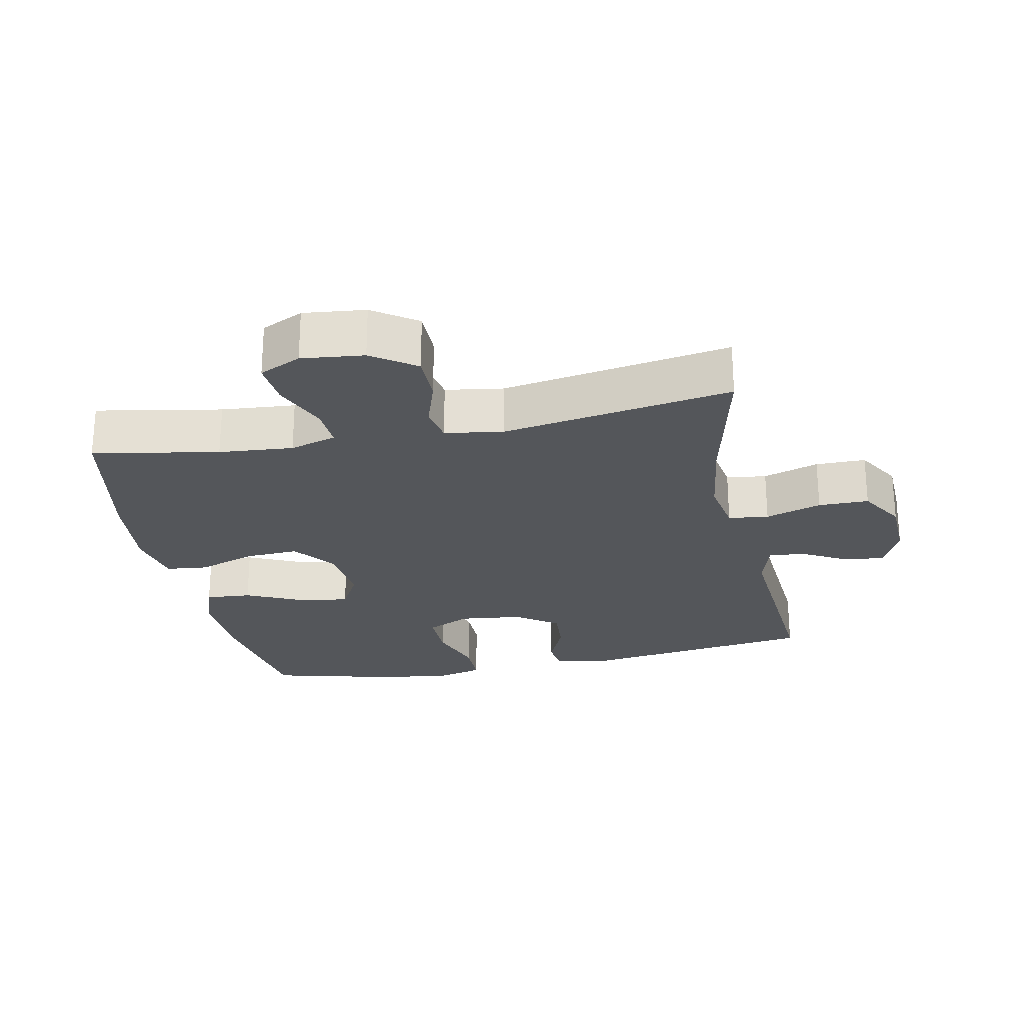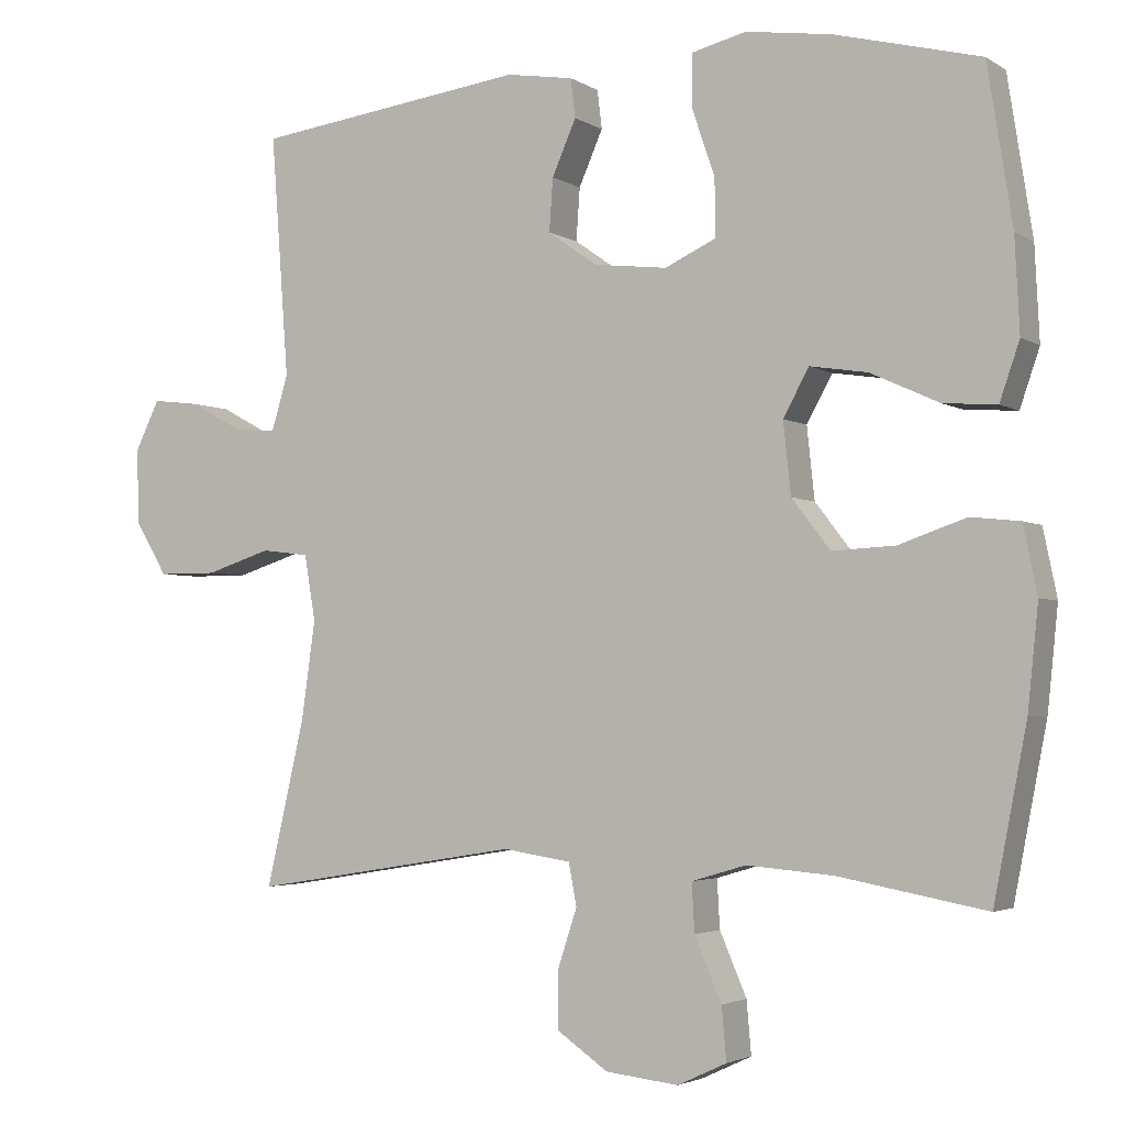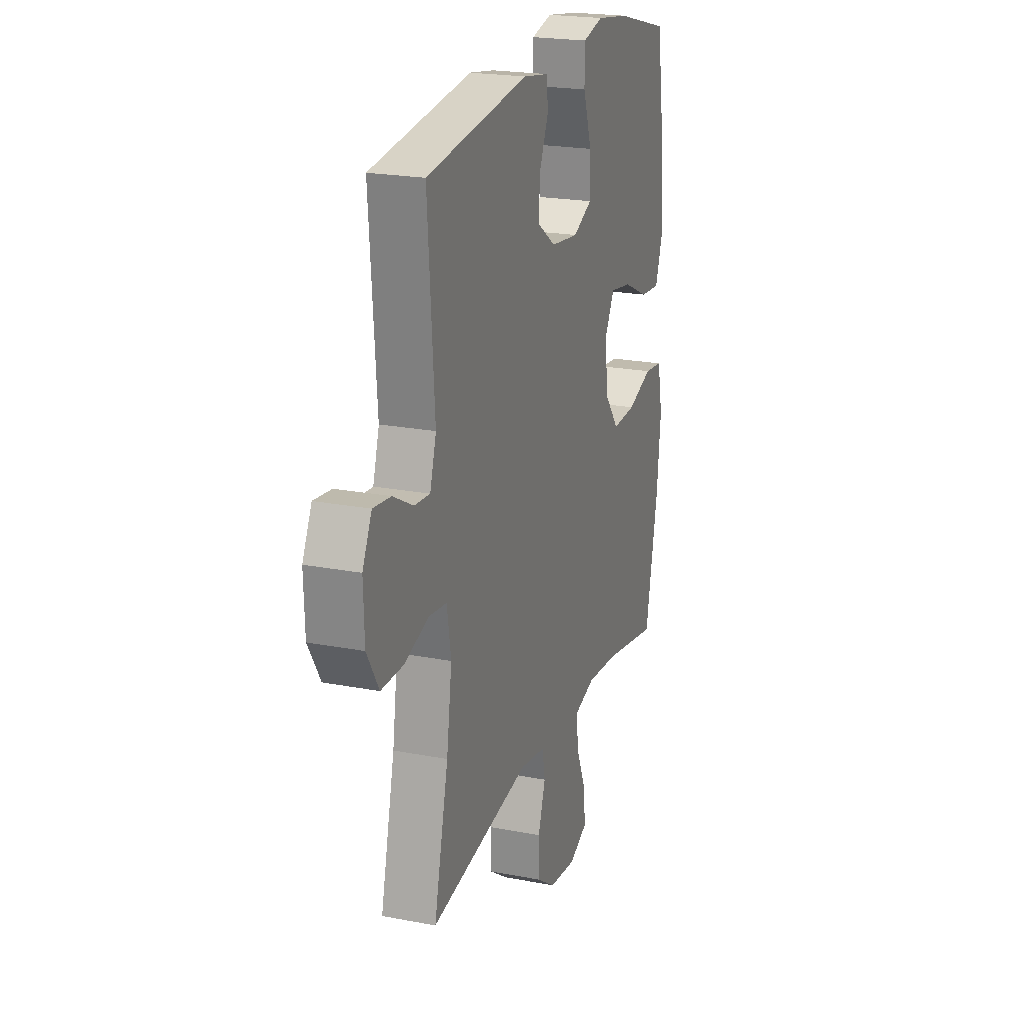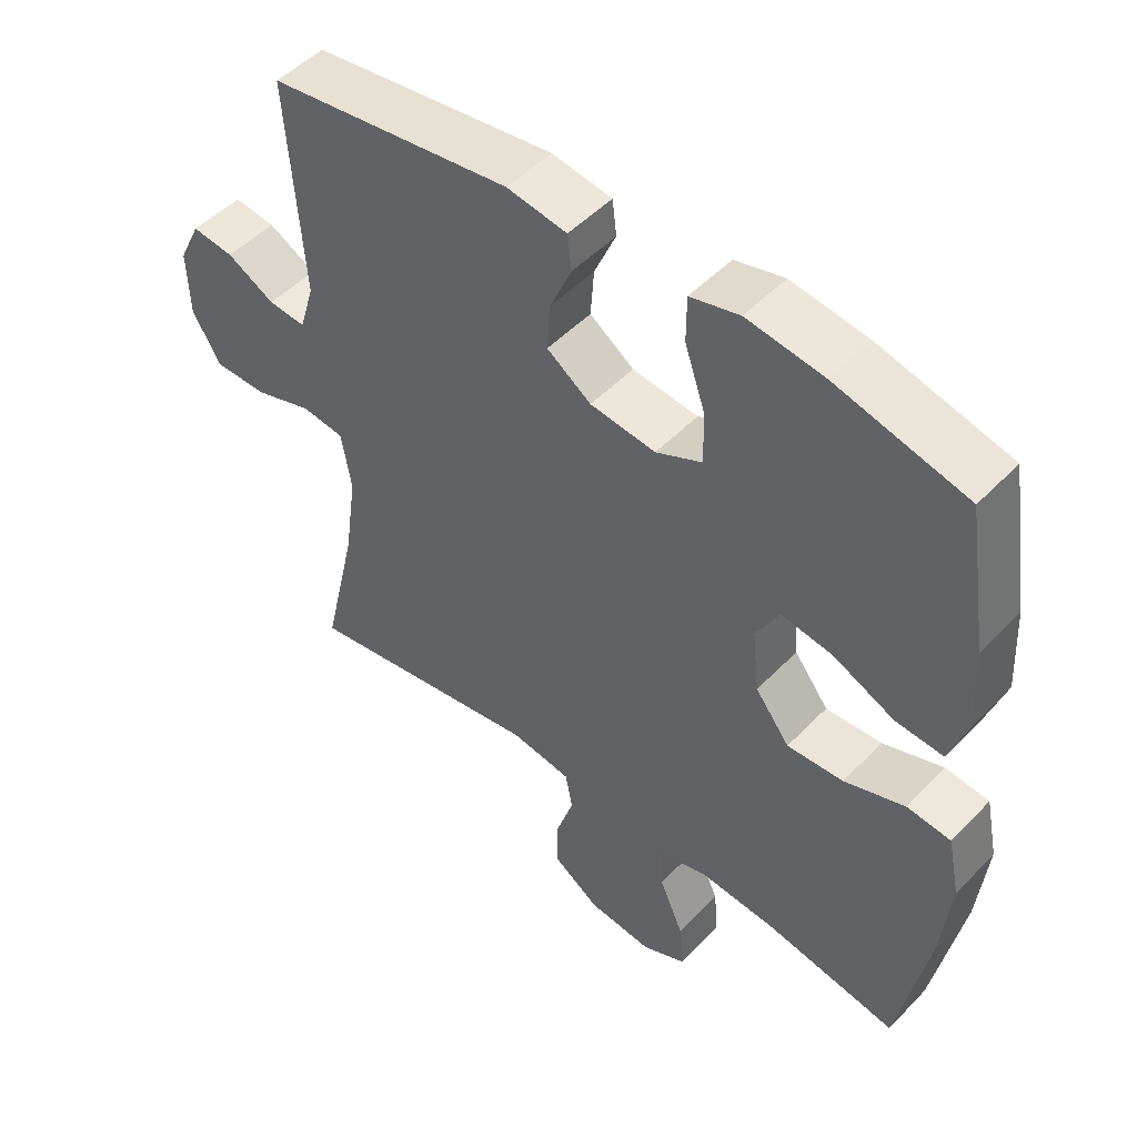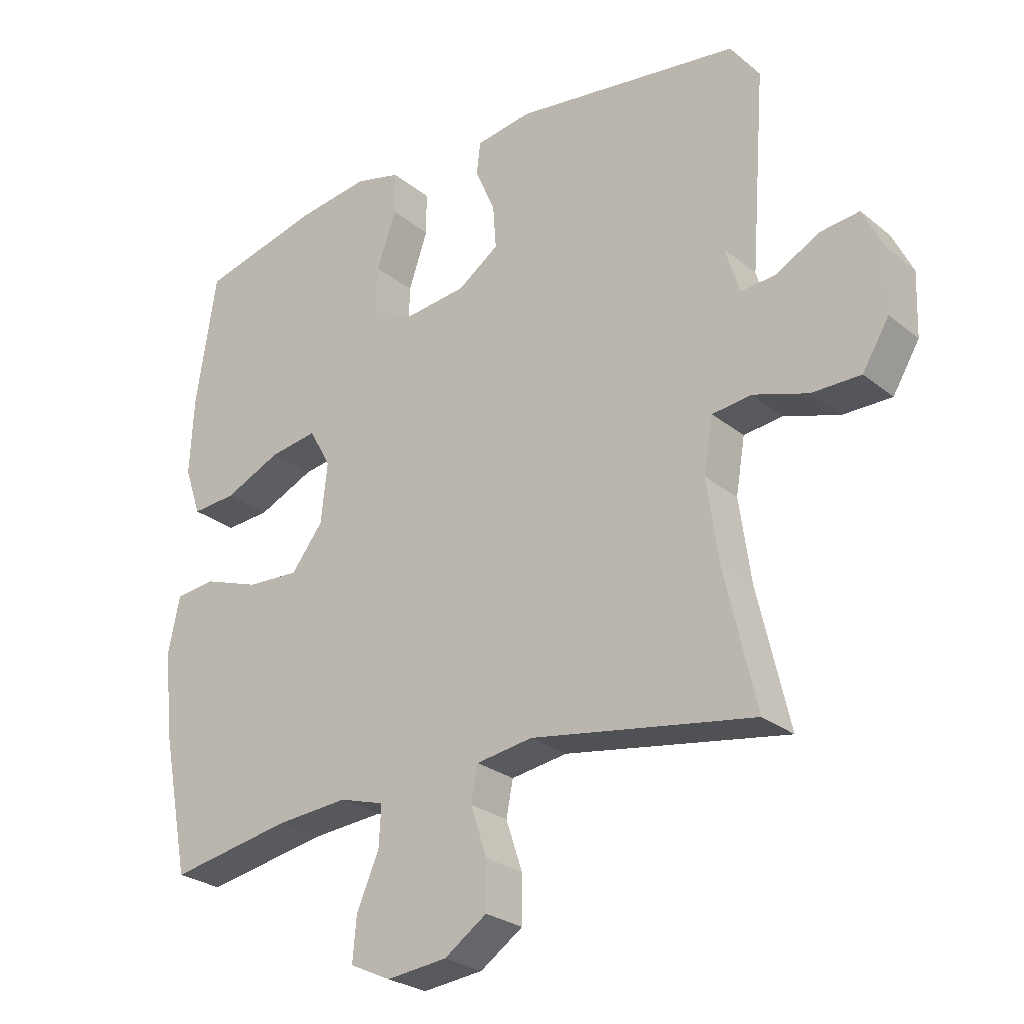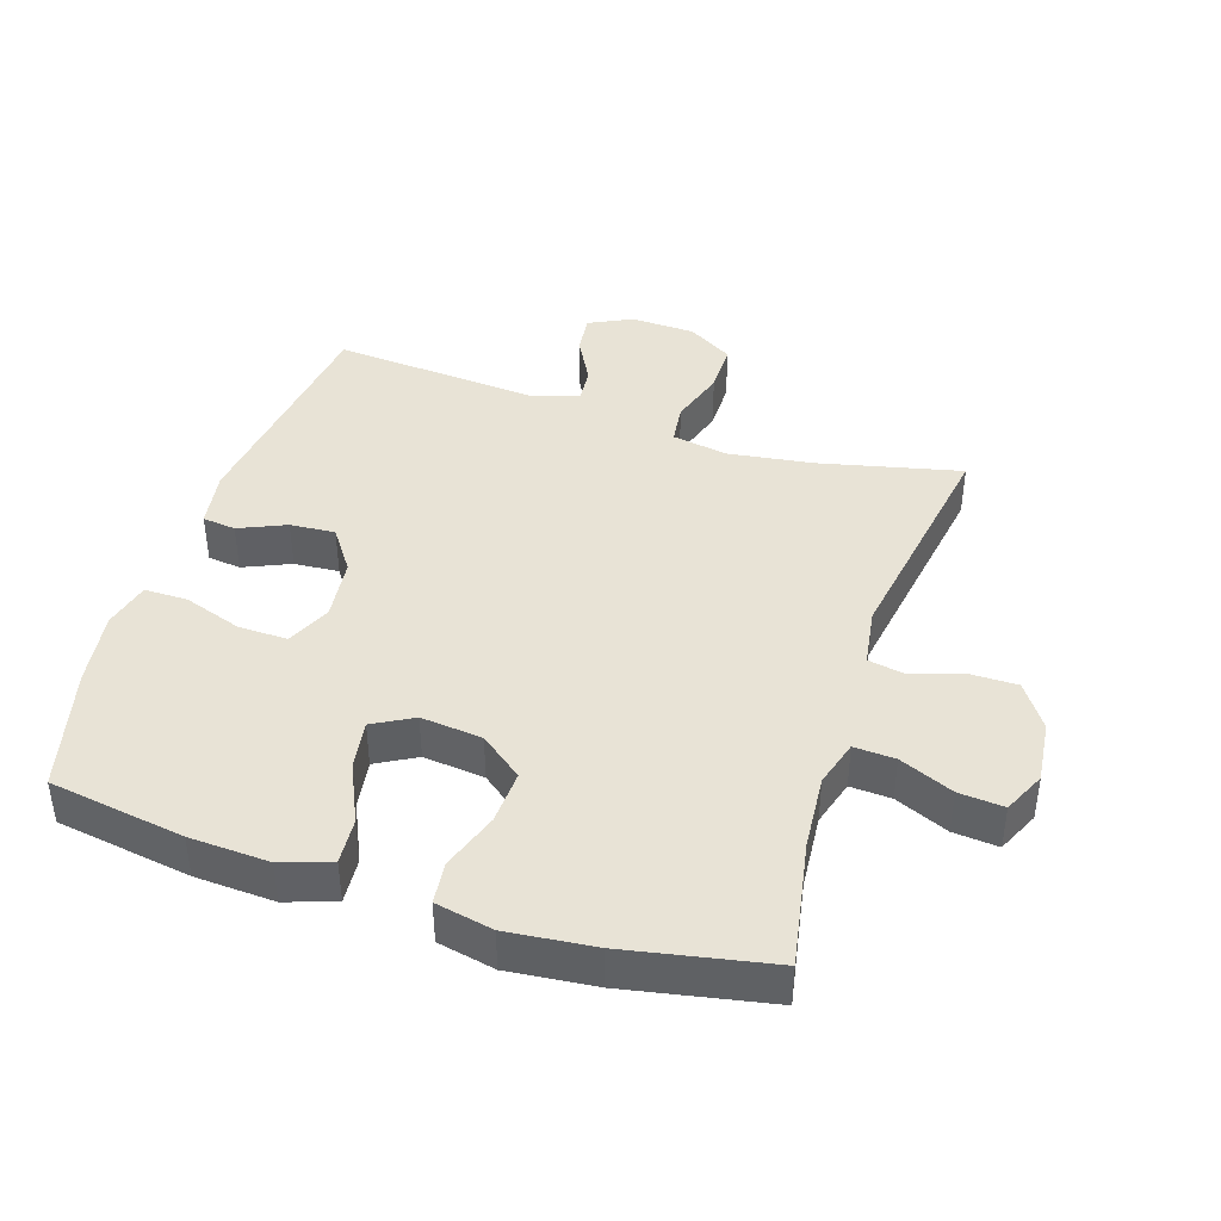
<metadata>
{"format":"obj","ext":"obj","renderer":"f3d","projection":"perspective","resolution":1024,"background":"white","views":[{"elev":-25.1,"azim":-168.4,"up":"+Y"},{"elev":-3.1,"azim":27.6,"up":"+Z"},{"elev":21.5,"azim":-71.1,"up":"+Z"},{"elev":49.3,"azim":41.5,"up":"+Z"},{"elev":-26.1,"azim":-141.5,"up":"+Z"},{"elev":41.9,"azim":107.9,"up":"+Y"}]}
</metadata>
<code>
o path1450_path1450.001
v 0.3219 0.0375 0.5633
v 0.2071 0.0375 0.5799
v 0.1339 0.0375 0.5616
v 0.1338 0.0375 0.4937
v 0.1646 0.0375 0.4032
v 0.1659 0.0375 0.3271
v 0.09758 0.0375 0.2952
v 1.9e-05 0.0375 0.3066
v -0.06609 0.0375 0.3529
v -0.06106 0.0375 0.4232
v -0.02908 0.0375 0.4961
v -0.03532 0.0375 0.548
v -0.1246 0.0375 0.5622
v -0.4867 0.0375 0.514
v -0.463 0.0375 0.1927
v -0.4851 0.0375 0.1189
v -0.5406 0.0375 0.1237
v -0.6117 0.0375 0.162
v -0.6741 0.0375 0.1694
v -0.7069 0.0375 0.1024
v -0.7035 0.0375 0.002186
v -0.6609 0.0375 -0.06867
v -0.5823 0.0375 -0.06879
v -0.4949 0.0375 -0.04088
v -0.432 0.0375 -0.04868
v -0.4173 0.0375 -0.1361
v -0.4358 0.0375 -0.2681
v -0.4867 0.0375 -0.4877
v -0.1287 0.0375 -0.4298
v -0.03824 0.0375 -0.4438
v -0.02759 0.0375 -0.4999
v -0.05367 0.0375 -0.579
v -0.05368 0.0375 -0.6539
v 0.01465 0.0375 -0.7009
v 0.1116 0.0375 -0.7116
v 0.1769 0.0375 -0.6812
v 0.1707 0.0375 -0.6109
v 0.1348 0.0375 -0.5273
v 0.1312 0.0375 -0.463
v 0.2034 0.0375 -0.4418
v 0.3192 0.0375 -0.4513
v 0.5152 0.0375 -0.4877
v 0.5593 0.0375 -0.2611
v 0.5733 0.0375 -0.1251
v 0.5548 0.0375 -0.03524
v 0.4897 0.0375 -0.02818
v 0.3997 0.0375 -0.05921
v 0.316 0.0375 -0.06339
v 0.2649 0.0375 0.00298
v 0.2547 0.0375 0.09862
v 0.2892 0.0375 0.161
v 0.3659 0.0375 0.149
v 0.4569 0.0375 0.1073
v 0.5281 0.0375 0.102
v 0.5544 0.0375 0.179
v 0.5482 0.0375 0.3032
v 0.5152 0.0375 0.514
v 0.3219 -0.0375 0.5633
v 0.2071 -0.0375 0.5799
v 0.1339 -0.0375 0.5616
v 0.1338 -0.0375 0.4937
v 0.1646 -0.0375 0.4032
v 0.1659 -0.0375 0.3271
v 0.09758 -0.0375 0.2952
v 1.9e-05 -0.0375 0.3066
v -0.06609 -0.0375 0.3529
v -0.06106 -0.0375 0.4232
v -0.02908 -0.0375 0.4961
v -0.03532 -0.0375 0.548
v -0.1246 -0.0375 0.5622
v -0.4867 -0.0375 0.514
v -0.463 -0.0375 0.1927
v -0.4851 -0.0375 0.1189
v -0.5406 -0.0375 0.1237
v -0.6117 -0.0375 0.162
v -0.6741 -0.0375 0.1694
v -0.7069 -0.0375 0.1024
v -0.7035 -0.0375 0.002186
v -0.6609 -0.0375 -0.06867
v -0.5823 -0.0375 -0.06879
v -0.4949 -0.0375 -0.04088
v -0.432 -0.0375 -0.04868
v -0.4173 -0.0375 -0.1361
v -0.4358 -0.0375 -0.2681
v -0.4867 -0.0375 -0.4877
v -0.1287 -0.0375 -0.4298
v -0.03824 -0.0375 -0.4438
v -0.02759 -0.0375 -0.4999
v -0.05367 -0.0375 -0.579
v -0.05368 -0.0375 -0.6539
v 0.01465 -0.0375 -0.7009
v 0.1116 -0.0375 -0.7116
v 0.1769 -0.0375 -0.6812
v 0.1707 -0.0375 -0.6109
v 0.1348 -0.0375 -0.5273
v 0.1312 -0.0375 -0.463
v 0.2034 -0.0375 -0.4418
v 0.3192 -0.0375 -0.4513
v 0.5152 -0.0375 -0.4877
v 0.5593 -0.0375 -0.2611
v 0.5733 -0.0375 -0.1251
v 0.5548 -0.0375 -0.03524
v 0.4897 -0.0375 -0.02818
v 0.3997 -0.0375 -0.05921
v 0.316 -0.0375 -0.06339
v 0.2649 -0.0375 0.00298
v 0.2547 -0.0375 0.09862
v 0.2892 -0.0375 0.161
v 0.3659 -0.0375 0.149
v 0.4569 -0.0375 0.1073
v 0.5281 -0.0375 0.102
v 0.5544 -0.0375 0.179
v 0.5482 -0.0375 0.3032
v 0.5152 -0.0375 0.514
v 0.3219 0.0375 0.5633
v 0.2071 0.0375 0.5799
v 0.1339 0.0375 0.5616
v 0.1339 0.0375 0.5616
v -0.03532 0.0375 0.548
v -0.03532 0.0375 0.548
v -0.1246 0.0375 0.5622
v 0.1338 0.0375 0.4937
v -0.02908 0.0375 0.4961
v 0.5152 0.0375 0.514
v 0.5152 0.0375 0.514
v -0.4867 0.0375 0.514
v -0.4867 0.0375 0.514
v -0.06106 0.0375 0.4232
v 0.1646 0.0375 0.4032
v -0.06609 0.0375 0.3529
v 0.5482 0.0375 0.3032
v 0.1659 0.0375 0.3271
v 0.1659 0.0375 0.3271
v 1.9e-05 0.0375 0.3066
v 0.09758 0.0375 0.2952
v -0.463 0.0375 0.1927
v 0.5544 0.0375 0.179
v -0.4851 0.0375 0.1189
v -0.4851 0.0375 0.1189
v 0.5281 0.0375 0.102
v 0.5281 0.0375 0.102
v 0.2892 0.0375 0.161
v 0.2892 0.0375 0.161
v 0.3659 0.0375 0.149
v -0.6117 0.0375 0.162
v -0.6741 0.0375 0.1694
v -0.6741 0.0375 0.1694
v -0.7069 0.0375 0.1024
v -0.5406 0.0375 0.1237
v 0.2547 0.0375 0.09862
v 0.4569 0.0375 0.1073
v -0.7035 0.0375 0.002186
v 0.2649 0.0375 0.00298
v 0.316 0.0375 -0.06339
v -0.6609 0.0375 -0.06867
v 0.5548 0.0375 -0.03524
v 0.5548 0.0375 -0.03524
v 0.4897 0.0375 -0.02818
v 0.3997 0.0375 -0.05921
v 0.5733 0.0375 -0.1251
v -0.4949 0.0375 -0.04088
v -0.432 0.0375 -0.04868
v -0.432 0.0375 -0.04868
v -0.5823 0.0375 -0.06879
v -0.4173 0.0375 -0.1361
v 0.5593 0.0375 -0.2611
v -0.4358 0.0375 -0.2681
v 0.5152 0.0375 -0.4877
v 0.5152 0.0375 -0.4877
v 0.2034 0.0375 -0.4418
v 0.3192 0.0375 -0.4513
v -0.1287 0.0375 -0.4298
v -0.03824 0.0375 -0.4438
v -0.03824 0.0375 -0.4438
v 0.1312 0.0375 -0.463
v 0.1312 0.0375 -0.463
v -0.02759 0.0375 -0.4999
v -0.4867 0.0375 -0.4877
v -0.4867 0.0375 -0.4877
v 0.1348 0.0375 -0.5273
v -0.05367 0.0375 -0.579
v 0.1707 0.0375 -0.6109
v -0.05368 0.0375 -0.6539
v 0.1769 0.0375 -0.6812
v 0.1769 0.0375 -0.6812
v 0.01465 0.0375 -0.7009
v 0.1116 0.0375 -0.7116
v 0.3219 -0.0375 0.5633
v 0.2071 -0.0375 0.5799
v 0.1339 -0.0375 0.5616
v 0.1339 -0.0375 0.5616
v -0.03532 -0.0375 0.548
v -0.03532 -0.0375 0.548
v -0.1246 -0.0375 0.5622
v 0.1338 -0.0375 0.4937
v -0.02908 -0.0375 0.4961
v 0.5152 -0.0375 0.514
v 0.5152 -0.0375 0.514
v -0.4867 -0.0375 0.514
v -0.4867 -0.0375 0.514
v -0.06106 -0.0375 0.4232
v 0.1646 -0.0375 0.4032
v -0.06609 -0.0375 0.3529
v 0.5482 -0.0375 0.3032
v 0.1659 -0.0375 0.3271
v 0.1659 -0.0375 0.3271
v 1.9e-05 -0.0375 0.3066
v 0.09758 -0.0375 0.2952
v -0.463 -0.0375 0.1927
v 0.5544 -0.0375 0.179
v -0.4851 -0.0375 0.1189
v -0.4851 -0.0375 0.1189
v 0.5281 -0.0375 0.102
v 0.5281 -0.0375 0.102
v 0.2892 -0.0375 0.161
v 0.2892 -0.0375 0.161
v 0.3659 -0.0375 0.149
v -0.6117 -0.0375 0.162
v -0.6741 -0.0375 0.1694
v -0.6741 -0.0375 0.1694
v -0.7069 -0.0375 0.1024
v -0.5406 -0.0375 0.1237
v 0.2547 -0.0375 0.09862
v 0.4569 -0.0375 0.1073
v -0.7035 -0.0375 0.002186
v 0.2649 -0.0375 0.00298
v 0.316 -0.0375 -0.06339
v -0.6609 -0.0375 -0.06867
v 0.5548 -0.0375 -0.03524
v 0.5548 -0.0375 -0.03524
v 0.4897 -0.0375 -0.02818
v 0.3997 -0.0375 -0.05921
v 0.5733 -0.0375 -0.1251
v -0.4949 -0.0375 -0.04088
v -0.432 -0.0375 -0.04868
v -0.432 -0.0375 -0.04868
v -0.5823 -0.0375 -0.06879
v -0.4173 -0.0375 -0.1361
v 0.5593 -0.0375 -0.2611
v -0.4358 -0.0375 -0.2681
v 0.5152 -0.0375 -0.4877
v 0.5152 -0.0375 -0.4877
v 0.2034 -0.0375 -0.4418
v 0.3192 -0.0375 -0.4513
v -0.1287 -0.0375 -0.4298
v -0.03824 -0.0375 -0.4438
v -0.03824 -0.0375 -0.4438
v 0.1312 -0.0375 -0.463
v 0.1312 -0.0375 -0.463
v -0.02759 -0.0375 -0.4999
v -0.4867 -0.0375 -0.4877
v -0.4867 -0.0375 -0.4877
v 0.1348 -0.0375 -0.5273
v -0.05367 -0.0375 -0.579
v 0.1707 -0.0375 -0.6109
v -0.05368 -0.0375 -0.6539
v 0.1769 -0.0375 -0.6812
v 0.1769 -0.0375 -0.6812
v 0.01465 -0.0375 -0.7009
v 0.1116 -0.0375 -0.7116
f 208 207 223
f 222 234 211
f 237 222 225
f 234 222 237
f 189 202 188
f 232 233 231
f 209 235 203
f 245 226 238
f 245 240 251
f 255 260 257
f 245 238 240
f 209 203 199
f 195 189 190
f 226 248 227
f 235 238 226
f 203 235 207
f 188 204 197
f 231 233 229
f 202 189 195
f 207 235 226
f 253 259 255
f 199 203 194
f 215 208 223
f 218 221 222
f 246 248 226
f 239 244 241
f 254 253 250
f 259 253 254
f 223 207 226
f 226 245 246
f 259 260 255
f 211 234 235
f 205 208 215
f 202 205 188
f 196 194 201
f 225 222 221
f 246 250 248
f 259 254 256
f 227 239 232
f 227 243 244
f 194 203 201
f 210 224 213
f 227 248 243
f 211 235 209
f 219 221 218
f 248 250 253
f 204 205 217
f 192 194 196
f 237 225 228
f 204 217 210
f 233 232 239
f 239 227 244
f 188 205 204
f 217 224 210
f 217 205 215
f 1 2 59 58
f 2 118 191 59
f 120 13 70 193
f 3 4 61 60
f 11 12 69 68
f 125 1 58 198
f 13 127 200 70
f 10 11 68 67
f 4 5 62 61
f 9 10 67 66
f 56 57 114 113
f 5 133 206 62
f 8 9 66 65
f 6 7 64 63
f 14 15 72 71
f 7 8 65 64
f 55 56 113 112
f 15 139 212 72
f 141 55 112 214
f 143 52 109 216
f 18 147 220 75
f 19 20 77 76
f 17 18 75 74
f 50 51 108 107
f 53 54 111 110
f 52 53 110 109
f 16 17 74 73
f 20 21 78 77
f 49 50 107 106
f 48 49 106 105
f 21 22 79 78
f 157 46 103 230
f 46 47 104 103
f 44 45 102 101
f 24 163 236 81
f 23 24 81 80
f 22 23 80 79
f 25 26 83 82
f 47 48 105 104
f 43 44 101 100
f 26 27 84 83
f 169 43 100 242
f 40 41 98 97
f 29 174 247 86
f 176 40 97 249
f 30 31 88 87
f 179 29 86 252
f 27 28 85 84
f 38 39 96 95
f 41 42 99 98
f 31 32 89 88
f 37 38 95 94
f 32 33 90 89
f 185 37 94 258
f 33 34 91 90
f 35 36 93 92
f 34 35 92 91
f 135 150 134
f 149 138 161
f 164 152 149
f 161 164 149
f 116 115 129
f 159 158 160
f 136 130 162
f 172 165 153
f 172 178 167
f 182 184 187
f 172 167 165
f 136 126 130
f 122 117 116
f 153 154 175
f 162 153 165
f 130 134 162
f 115 124 131
f 158 156 160
f 129 122 116
f 134 153 162
f 180 182 186
f 126 121 130
f 142 150 135
f 145 149 148
f 173 153 175
f 166 168 171
f 181 177 180
f 186 181 180
f 150 153 134
f 153 173 172
f 186 182 187
f 138 162 161
f 132 142 135
f 129 115 132
f 123 128 121
f 152 148 149
f 173 175 177
f 186 183 181
f 154 159 166
f 154 171 170
f 121 128 130
f 137 140 151
f 154 170 175
f 138 136 162
f 146 145 148
f 175 180 177
f 131 144 132
f 119 123 121
f 164 155 152
f 131 137 144
f 160 166 159
f 166 171 154
f 115 131 132
f 144 137 151
f 144 142 132

</code>
